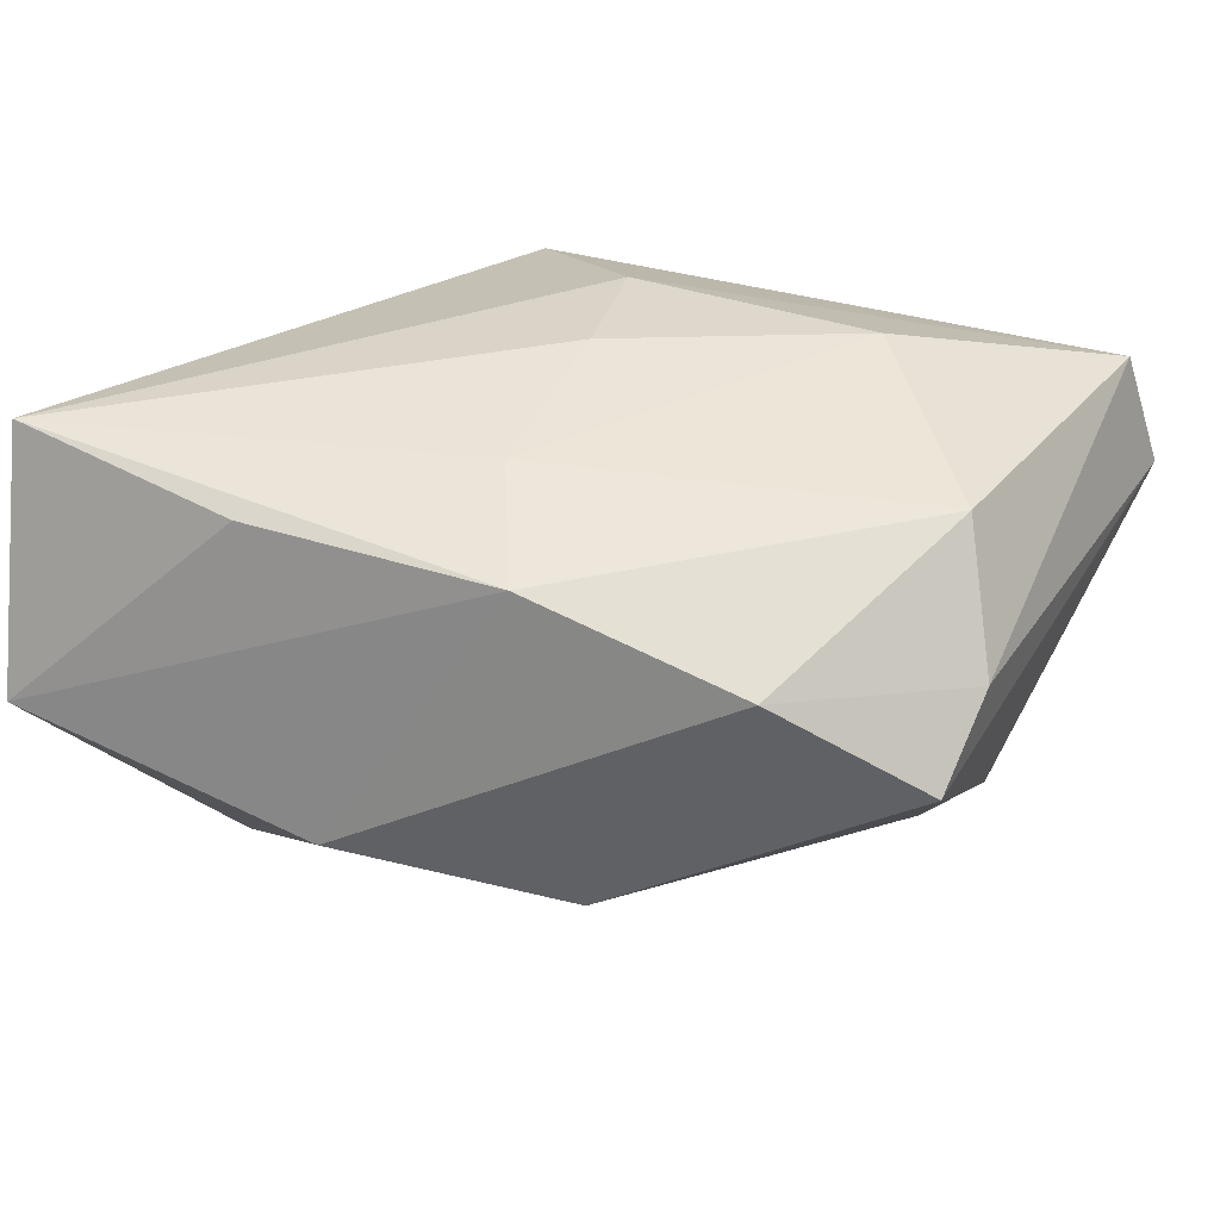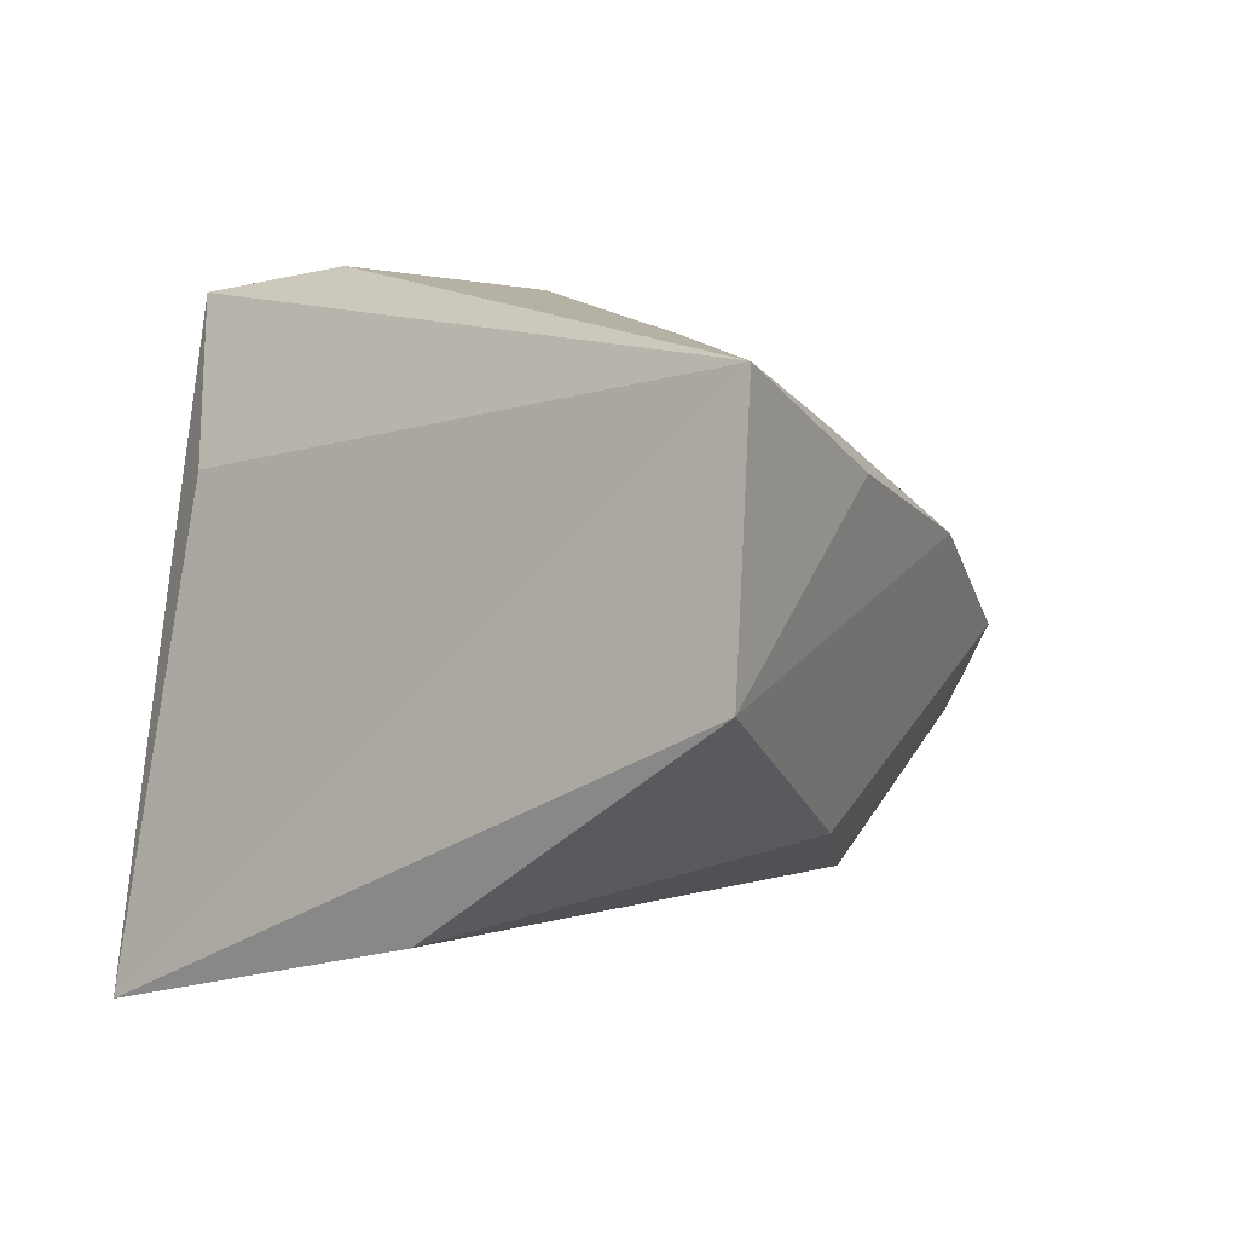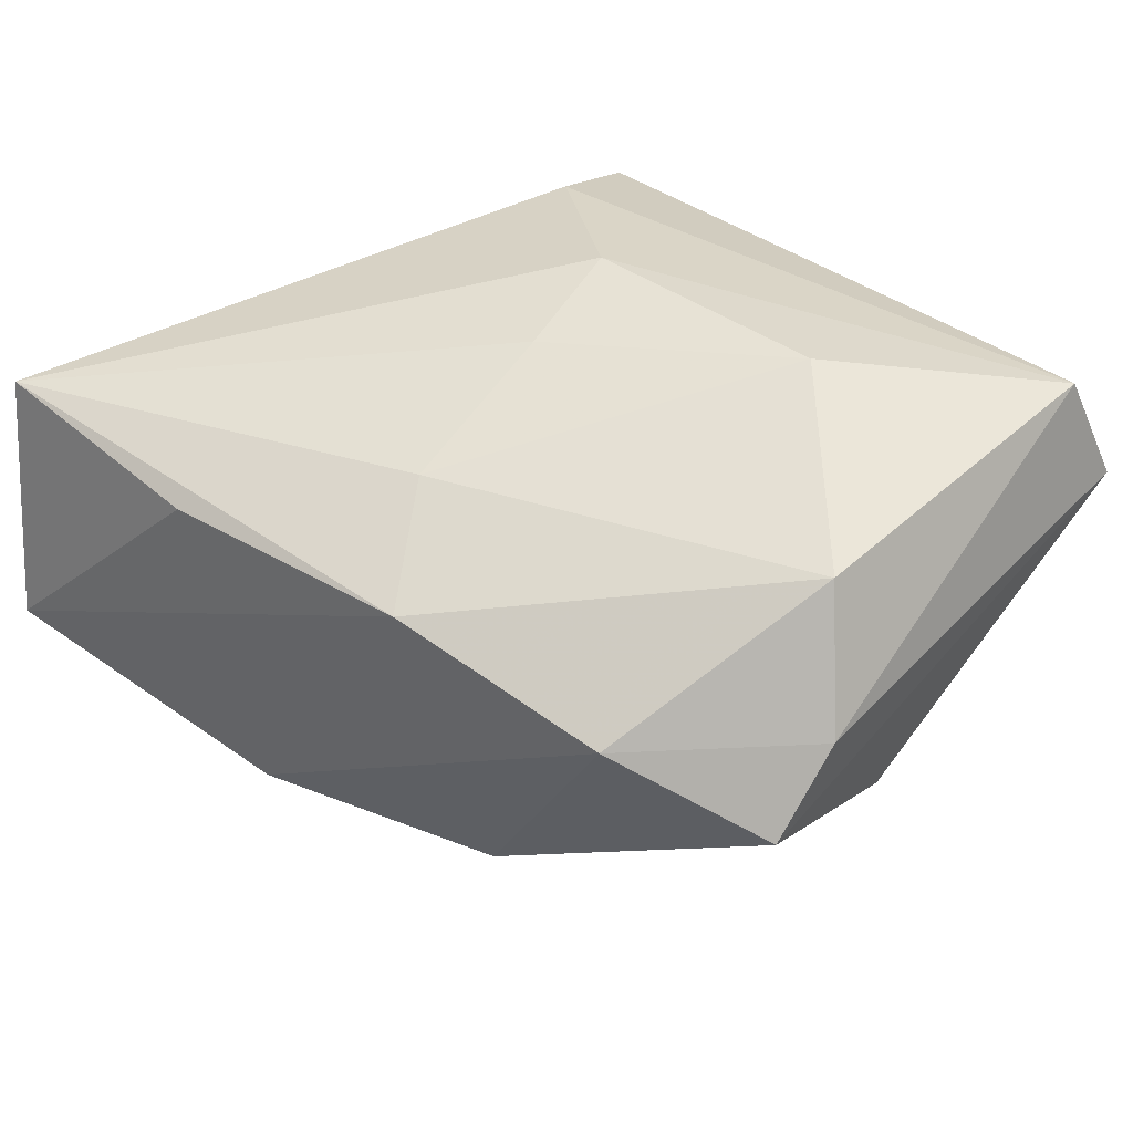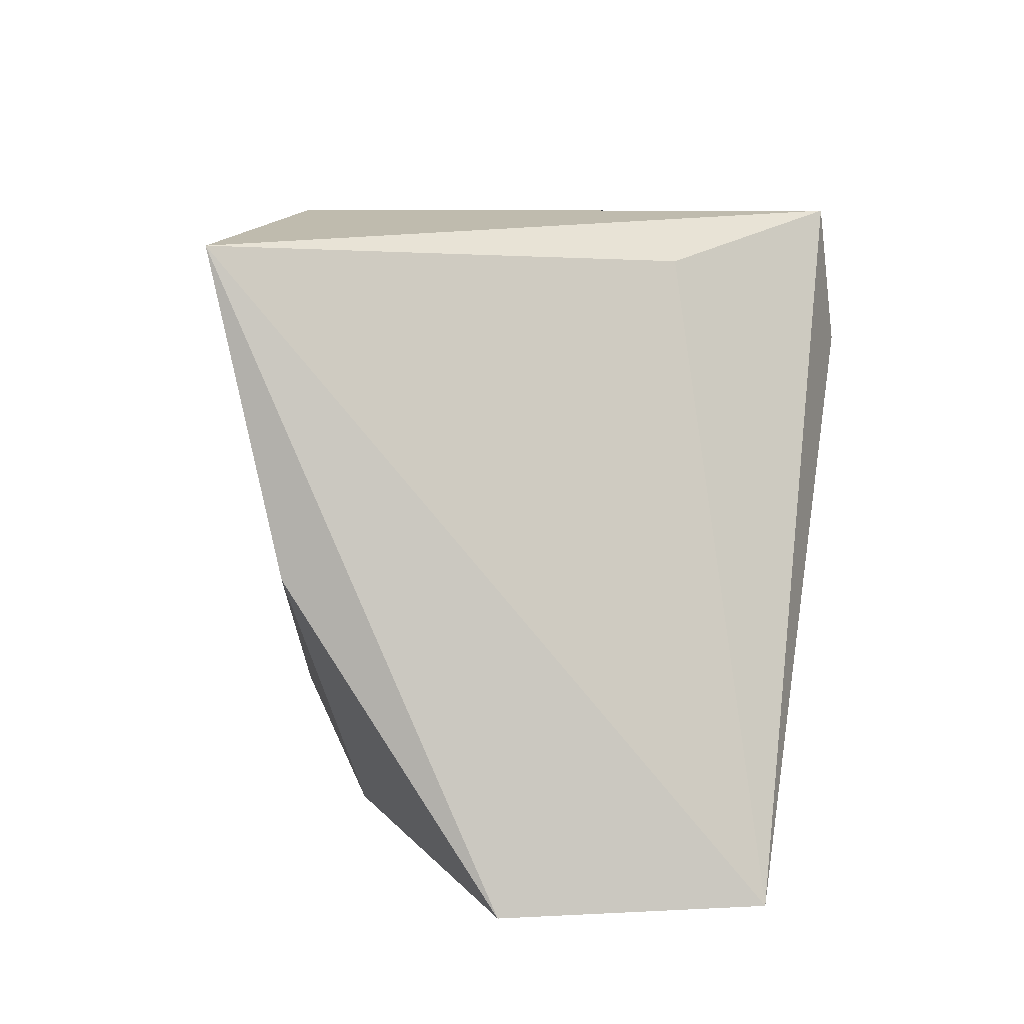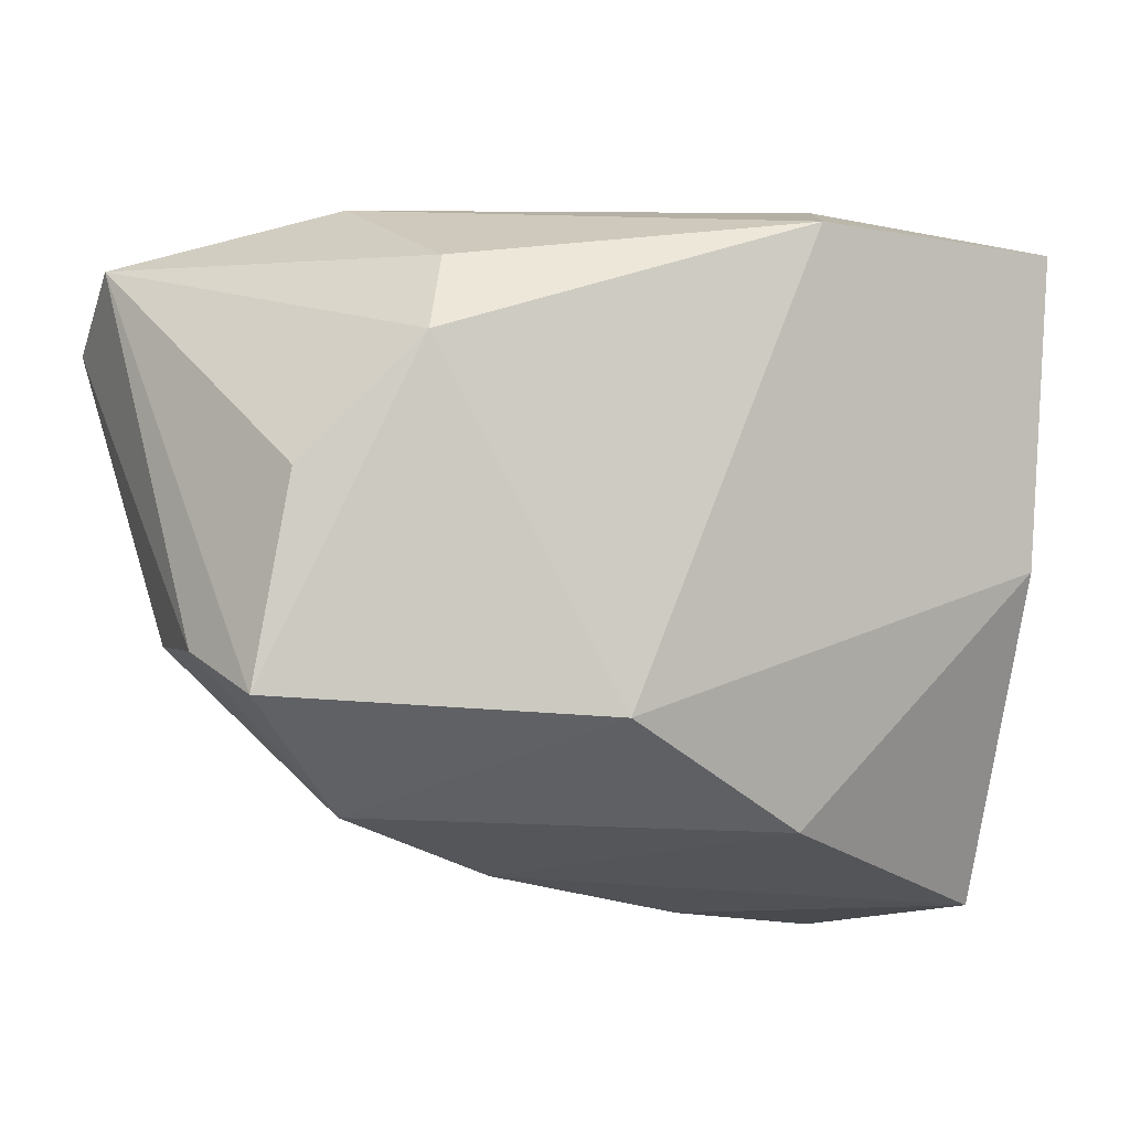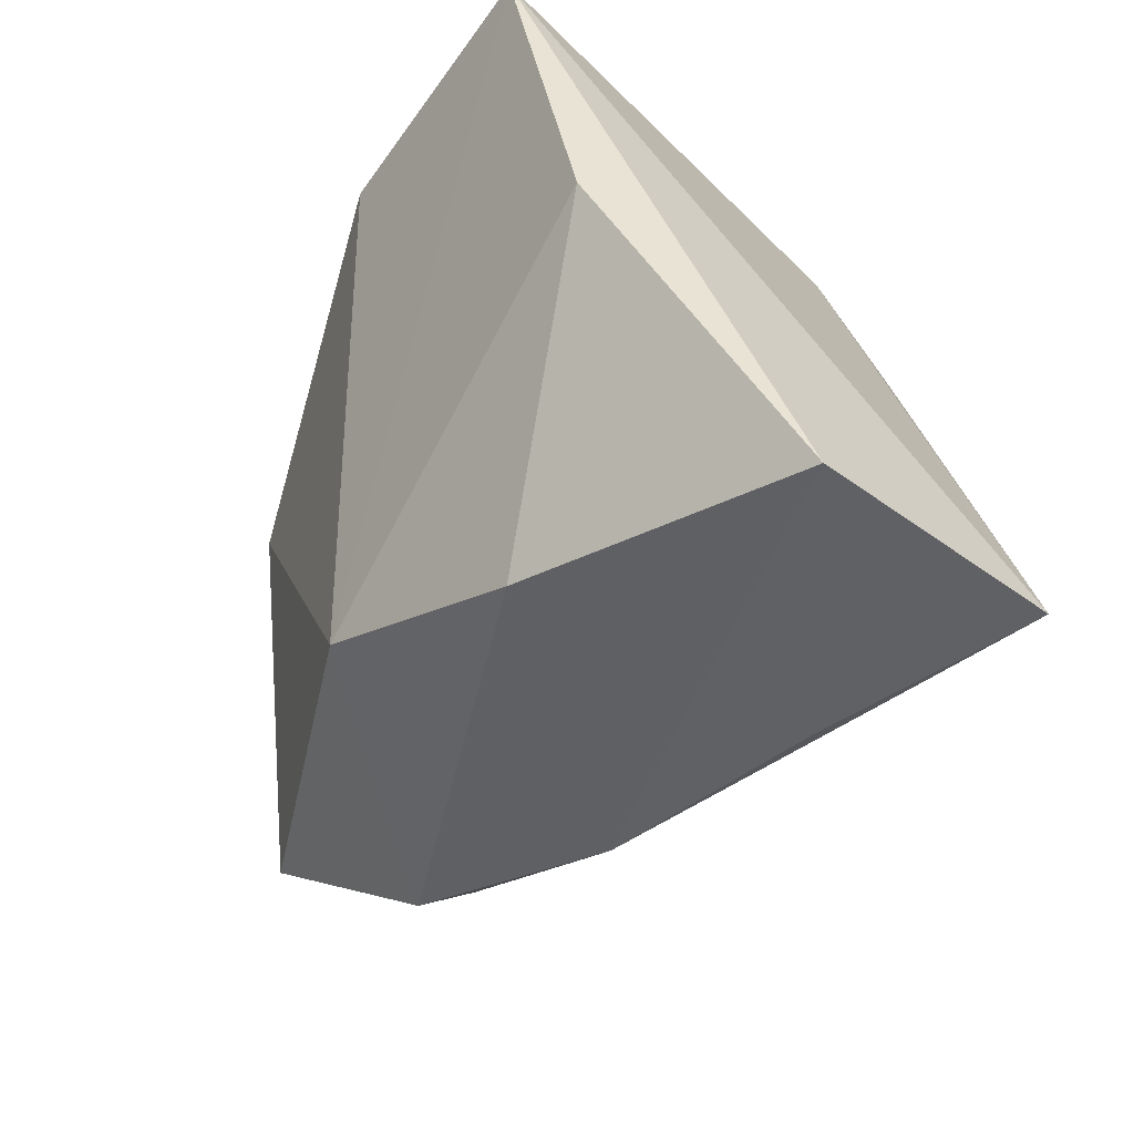
<metadata>
{"format":"obj","ext":"obj","renderer":"f3d","projection":"perspective","resolution":1024,"background":"white","views":[{"elev":11.7,"azim":23.3,"up":"+Z"},{"elev":1.2,"azim":-62.8,"up":"+Z"},{"elev":25.5,"azim":37.9,"up":"+Z"},{"elev":6.9,"azim":-95.8,"up":"+Y"},{"elev":-13.0,"azim":150.1,"up":"+Y"},{"elev":-48.0,"azim":-124.3,"up":"+Y"}]}
</metadata>
<code>
v -0.03852 0.02972 -0.03693
v 0.002117 0.004401 0.03383
v -0.04735 -0.04039 -0.007385
v 0.002811 -0.02768 0.01874
v 0.04608 -0.02402 -0.0116
v -0.01984 -0.04093 0.01323
v -0.04054 -0.005166 -0.02951
v 0.04563 -0.01463 0.01455
v 0.03147 -0.03433 -0.001491
v 0.04879 -0.01816 -0.001548
v 0.05426 0.02713 0.01405
v 0.01024 -0.02547 -0.02609
v -0.02685 0.02797 0.01444
v -0.007407 0.02796 -0.03693
v 0.03298 0.01293 -0.02436
v -0.0449 -0.04064 0.0217
v 0.0525 0.02073 0.0259
v 0.03184 0.03371 -0.0009117
v 0.004252 -0.01038 0.02873
v -0.01422 0.01887 0.0355
v 0.04395 -0.0008897 -0.01588
v 0.008243 -0.03842 0.008123
v -0.01461 -0.03512 -0.02011
v 0.02983 0.02253 -0.02091
v -0.0137 0.03371 -0.02611
v -0.01734 0.03371 0.03321
v 0.03112 0.002395 0.0292
f 3 16 1
f 14 12 1
f 18 26 11
f 15 12 14
f 13 16 26
f 26 1 13
f 13 1 16
f 3 1 7
f 7 1 12
f 14 1 25
f 25 18 14
f 25 1 26
f 26 18 25
f 24 18 11
f 11 15 24
f 14 18 24
f 24 15 14
f 12 9 23
f 3 7 23
f 23 7 12
f 6 16 3
f 12 15 5
f 5 9 12
f 26 16 20
f 16 2 20
f 19 2 16
f 27 2 19
f 22 6 3
f 3 23 22
f 22 23 9
f 9 8 22
f 16 6 22
f 27 8 17
f 11 26 17
f 26 20 17
f 17 2 27
f 17 20 2
f 21 15 11
f 11 5 21
f 21 5 15
f 16 22 4
f 4 22 8
f 4 19 16
f 4 8 27
f 27 19 4
f 10 17 8
f 10 8 9
f 9 5 10
f 10 5 11
f 11 17 10

</code>
